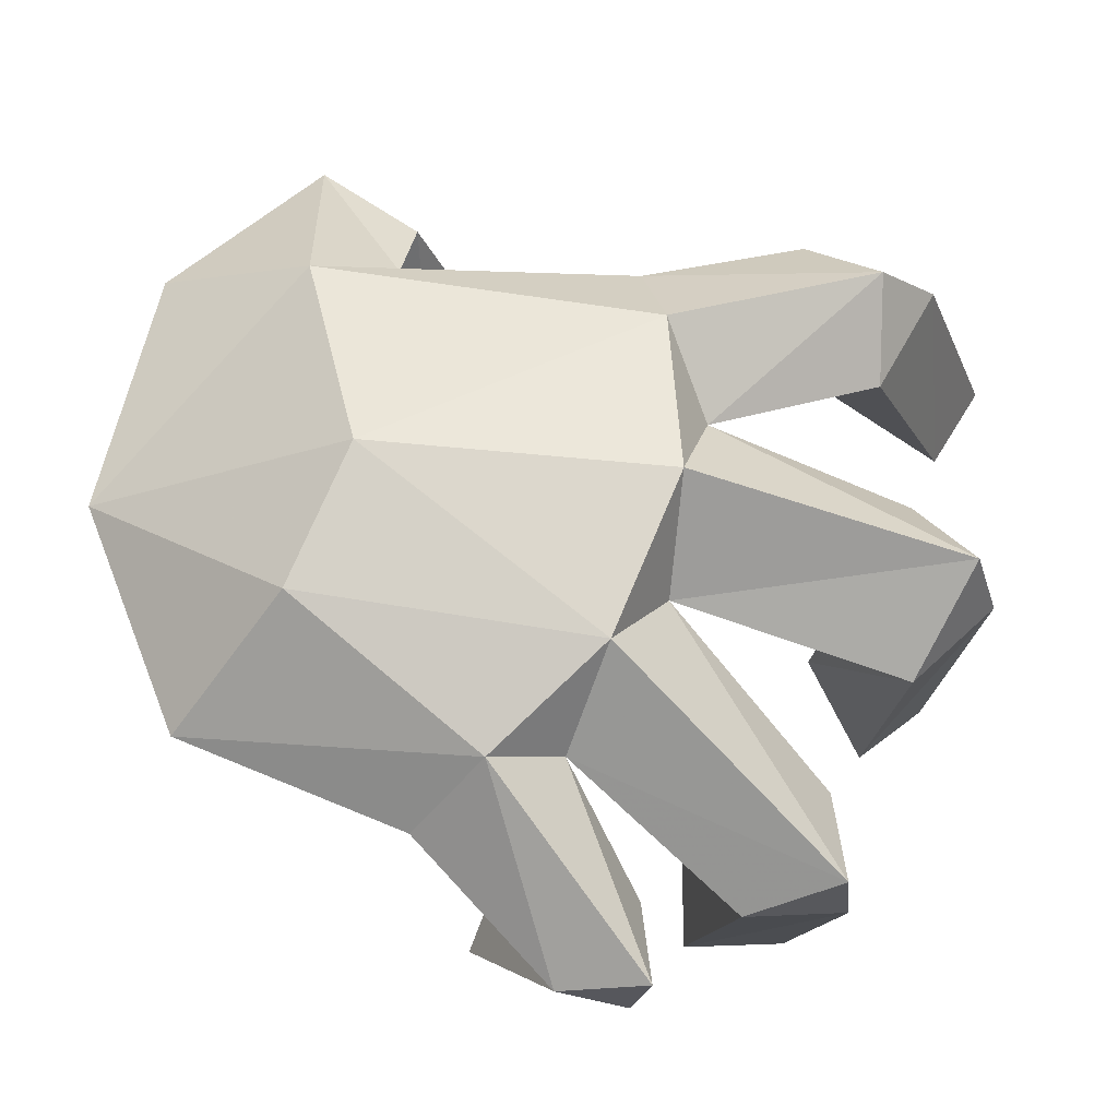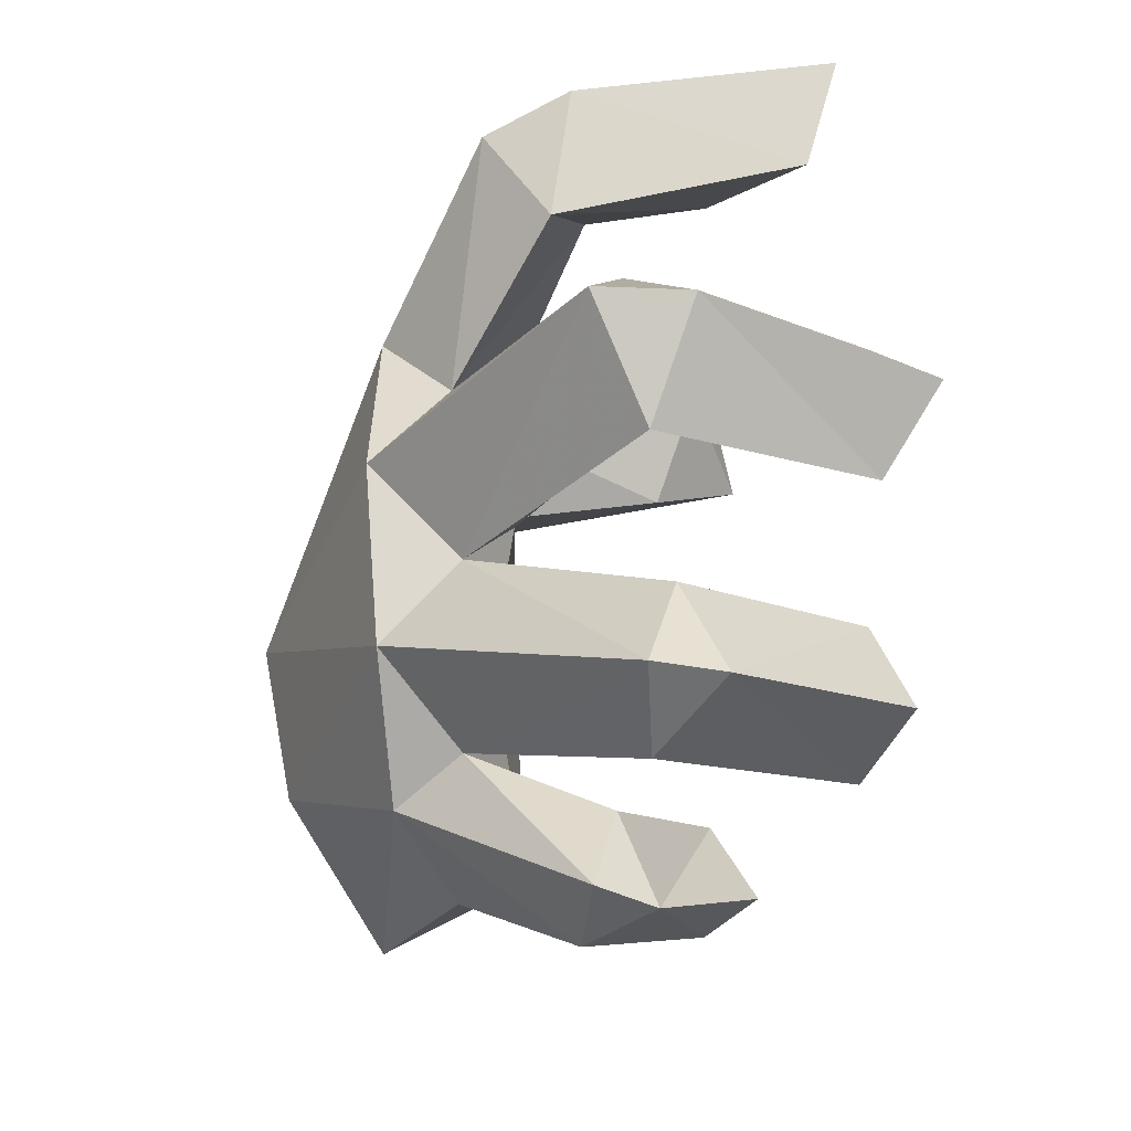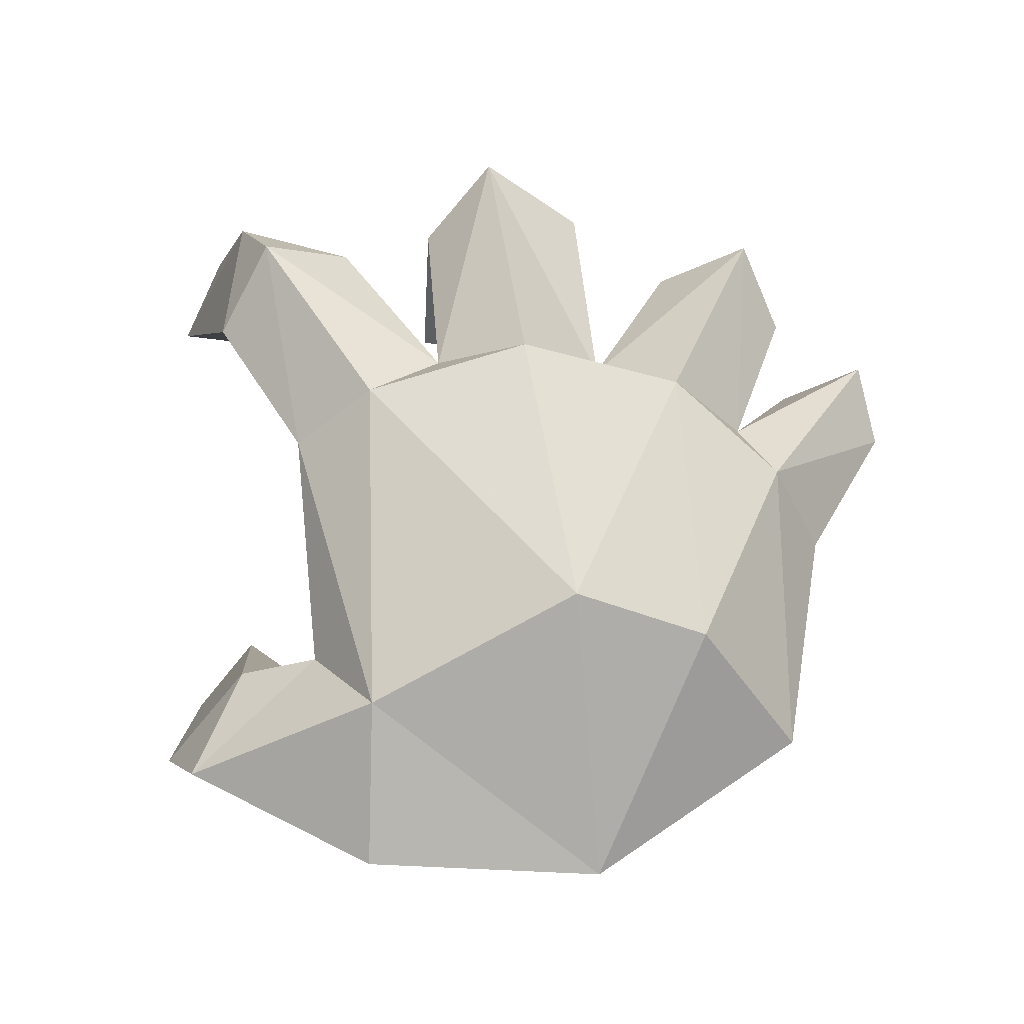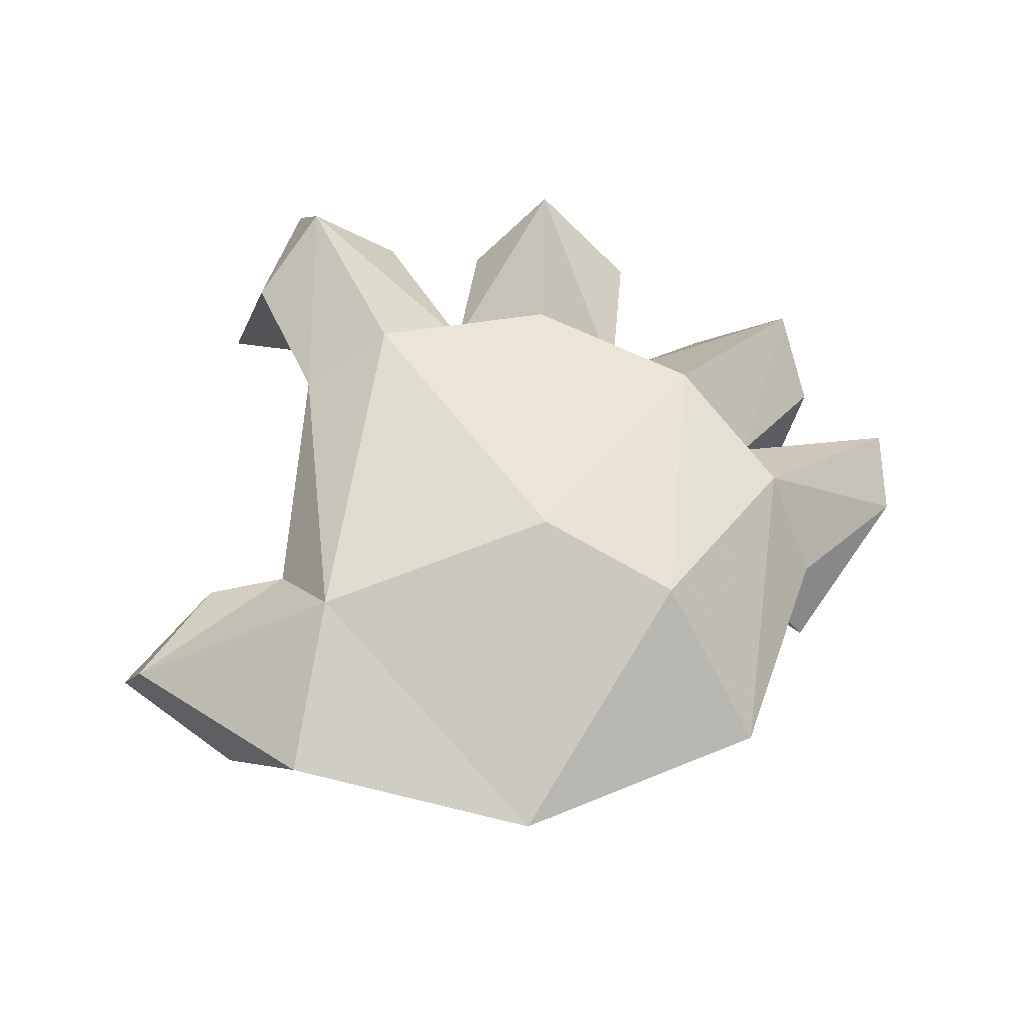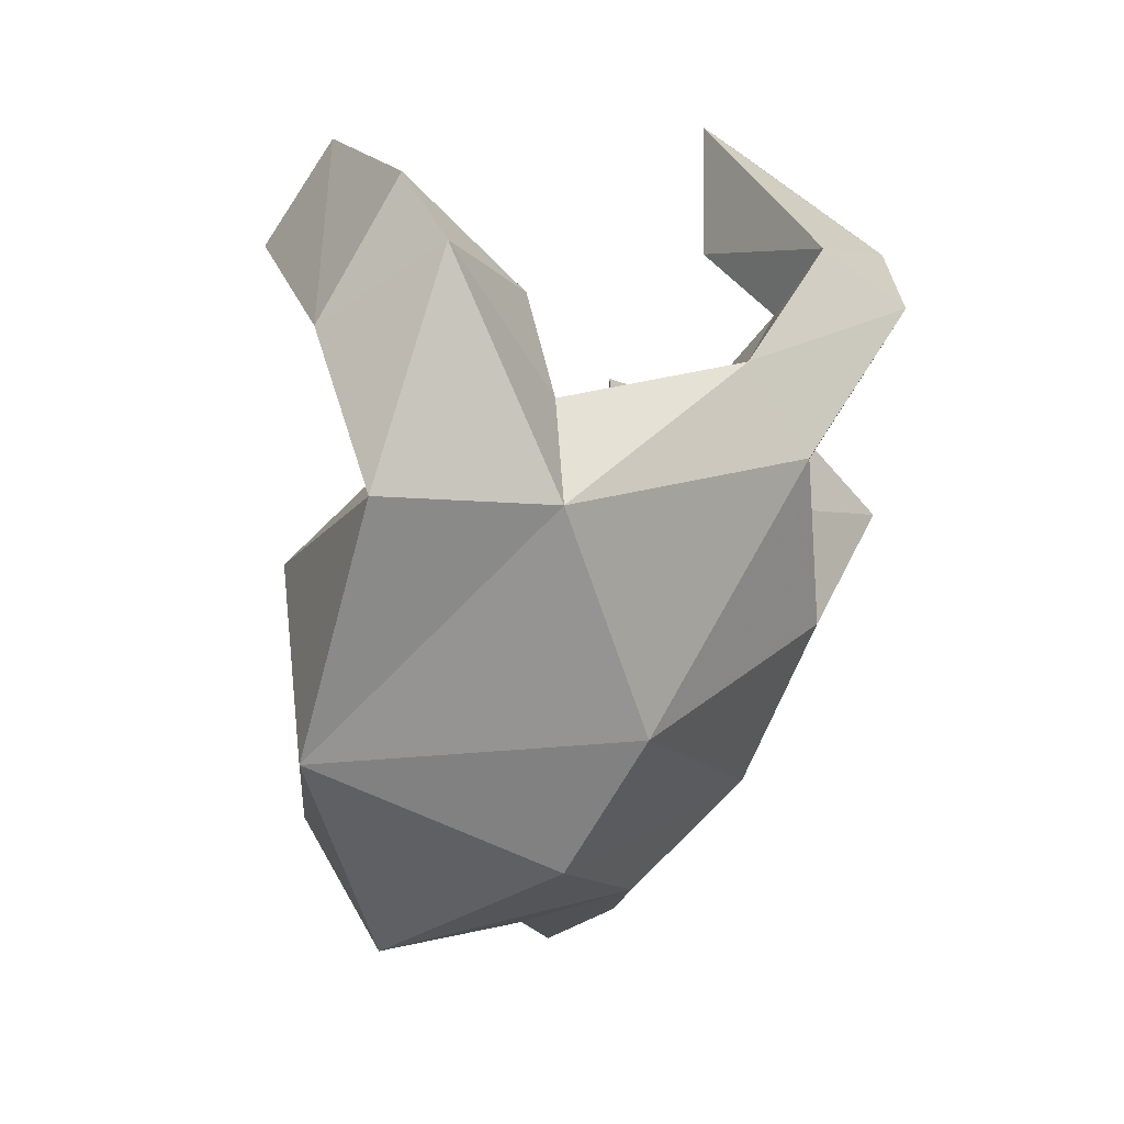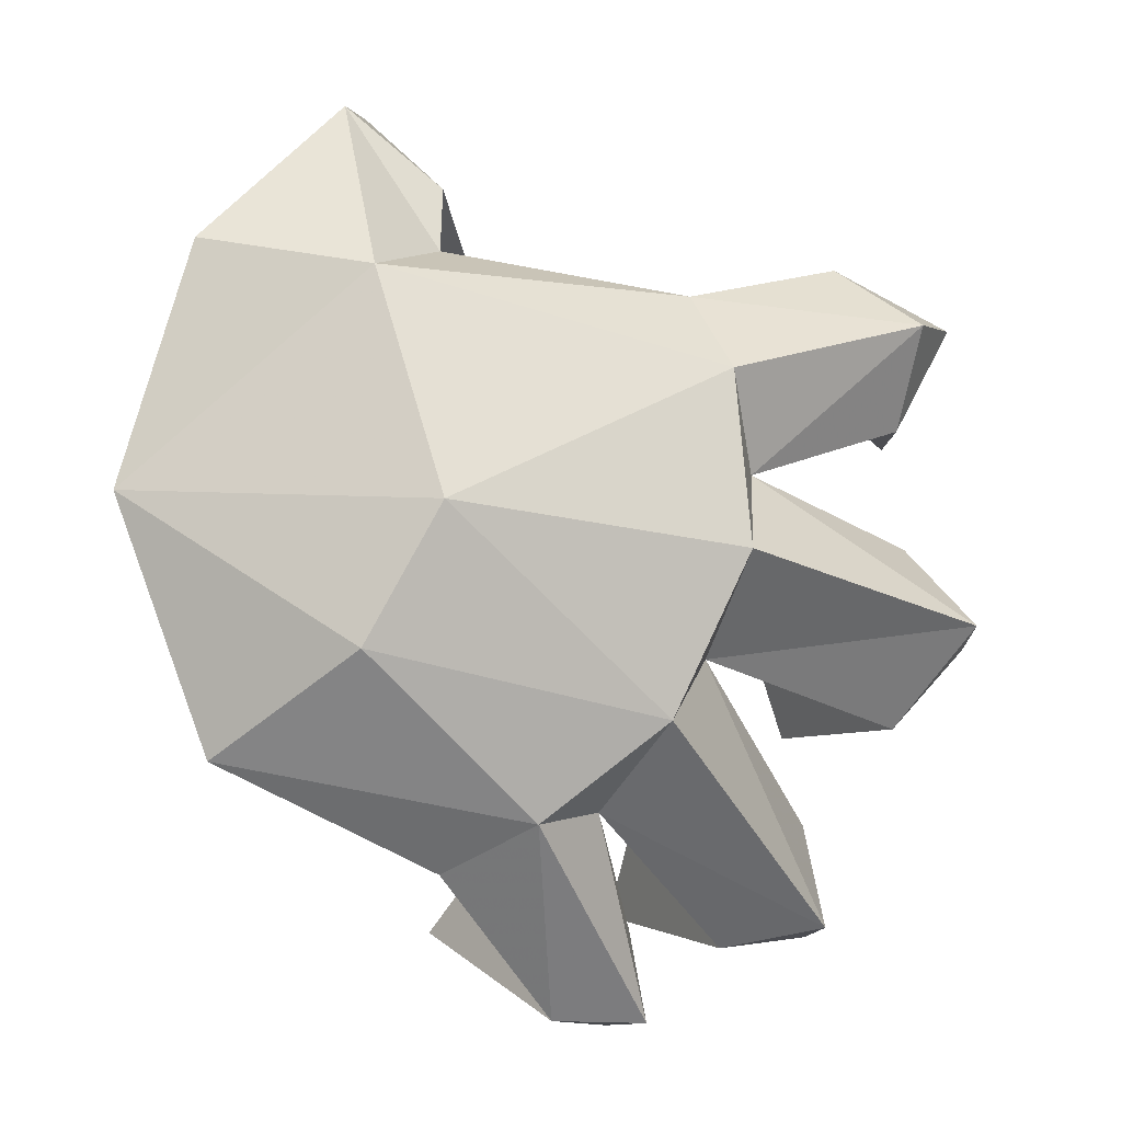
<metadata>
{"format":"obj","ext":"obj","renderer":"f3d","projection":"perspective","resolution":1024,"background":"white","views":[{"elev":-30.7,"azim":177.8,"up":"+Z"},{"elev":-43.6,"azim":-109.6,"up":"+Z"},{"elev":69.4,"azim":77.1,"up":"+Y"},{"elev":53.8,"azim":87.0,"up":"+Y"},{"elev":26.3,"azim":127.6,"up":"+Z"},{"elev":-15.4,"azim":160.6,"up":"+Z"}]}
</metadata>
<code>
v 0.1637 0.2741 0.03949
v 0.3587 0.2153 -0.1682
v 0.3595 0.2054 0.1178
v 0.1199 0.2755 -0.2915
v 0.2504 0.2844 0.2357
v -0.027 0.3617 -0.1906
v 0.1429 0.3076 0.221
v -0.06592 0.3516 -0.03017
v -0.09222 0.365 0.1627
v 0.5 0.3483 0.008021
v 0.1515 0.3334 -0.358
v 0.3944 0.3436 -0.2596
v 0.4355 0.3885 0.2717
v 0.07781 0.4261 -0.3176
v 0.2795 0.4893 -0.1688
v 0.2142 0.5436 -0.0277
v 0.2719 0.4837 0.2289
v -0.04256 0.4852 -0.2158
v -0.1149 0.5263 -0.04204
v -0.1027 0.5149 0.1525
v 0.09847 0.05156 0.4553
v 0.2218 0.2518 0.4924
v 0.163 0.3543 0.3767
v 0.143 0.1043 0.2856
v 0.243 0.2689 0.2959
v 0.04327 0.09438 0.3716
v 0.1524 0 0.3436
v -0.4412 0.1662 0.2044
v -0.5 0.152 0.3091
v -0.4055 0.41 0.2645
v -0.3548 0.07108 0.04729
v -0.3471 0.06933 -0.1329
v -0.2857 0.1321 -0.04538
v -0.4631 0.3052 -0.07026
v -0.4258 0.03303 -0.05536
v -0.3196 0.2277 0.2499
v -0.2641 0.4206 0.3147
v -0.3888 0.176 0.3717
v 0.1798 0.4023 0.285
v -0.1062 0.4187 -0.1338
v -0.002541 0.38 -0.293
v -0.08147 0.4499 0.2506
v -0.1481 0.4497 0.06006
v 0.3255 0.2277 0.3625
v 0.2717 0.3489 0.4593
v -0.338 0.4831 0.2384
v -0.3395 0.4082 0.1417
v -0.2808 0.3507 0.2169
v -0.431 0.4026 -0.0674
v -0.3751 0.3457 0.02801
v -0.304 0.2791 -0.06082
v -0.3674 0.3192 -0.1694
v -0.2911 0.2965 -0.3866
v -0.2832 0.2625 -0.2715
v -0.1771 0.2456 -0.2962
v -0.3012 0.2197 -0.3867
v -0.141 0.1155 -0.2491
v -0.2301 0.0383 -0.2152
v -0.1864 0.2534 -0.4078
v -0.09257 0.2773 -0.4924
v -0.08424 0.2494 -0.3917
v 0.00451 0.2299 -0.3992
v -0.1463 0.02098 -0.3451
v -0.2581 0.01038 -0.3348
v 0.004303 0.2546 -0.4914
v -0.07447 0.2043 -0.4884
v 0.06182 0.1515 -0.3292
v 0.02209 0.1077 -0.2966
v 0.08924 0.09075 -0.383
v -0.002129 0.06996 -0.3933
f 1 2 3
f 1 4 2
f 1 3 5
f 1 6 4
f 1 5 7
f 1 8 6
f 1 9 8
f 1 7 9
f 2 10 3
f 2 4 11
f 2 12 10
f 2 11 12
f 3 10 13
f 12 14 15
f 10 12 15
f 10 15 16
f 10 16 17
f 10 17 13
f 15 18 16
f 16 19 20
f 21 22 23
f 24 23 25
f 24 26 23
f 21 23 26
f 21 26 27
f 24 27 26
f 28 29 30
f 31 32 33
f 31 34 35
f 31 35 32
f 36 37 38
f 38 37 30
f 38 30 29
f 38 29 28
f 36 38 28
f 5 39 7
f 5 3 13
f 6 8 40
f 6 41 4
f 42 7 39
f 9 7 42
f 9 43 8
f 11 14 12
f 14 18 15
f 14 41 18
f 17 16 20
f 17 20 42
f 17 42 39
f 18 19 16
f 18 40 19
f 19 43 20
f 44 21 27
f 44 22 21
f 44 27 24
f 44 45 22
f 44 24 25
f 44 13 45
f 44 25 5
f 44 5 13
f 22 45 23
f 5 25 39
f 23 45 39
f 23 39 25
f 45 17 39
f 45 13 17
f 43 46 20
f 43 47 46
f 43 48 47
f 43 9 48
f 43 19 49
f 43 49 50
f 43 50 51
f 43 51 8
f 20 46 42
f 9 42 48
f 47 30 46
f 47 48 36
f 47 36 28
f 47 28 30
f 8 51 40
f 19 40 49
f 50 49 34
f 50 33 51
f 50 31 33
f 50 34 31
f 42 46 37
f 42 37 48
f 48 37 36
f 46 30 37
f 40 51 52
f 40 52 49
f 49 52 34
f 51 33 52
f 40 53 54
f 40 18 53
f 40 54 55
f 40 55 6
f 18 41 53
f 6 55 41
f 54 53 56
f 54 57 55
f 54 56 58
f 54 58 57
f 52 33 32
f 52 32 34
f 34 32 35
f 41 55 59
f 41 59 53
f 53 59 56
f 55 57 59
f 41 14 60
f 41 60 61
f 41 61 62
f 41 62 4
f 58 63 57
f 58 64 63
f 58 56 64
f 14 65 60
f 11 4 62
f 11 62 65
f 14 11 65
f 61 60 66
f 60 65 66
f 62 67 65
f 61 67 62
f 61 68 67
f 61 66 68
f 59 57 63
f 59 63 56
f 56 63 64
f 68 69 67
f 68 70 69
f 68 66 70
f 65 69 66
f 66 69 70
f 65 67 69

</code>
